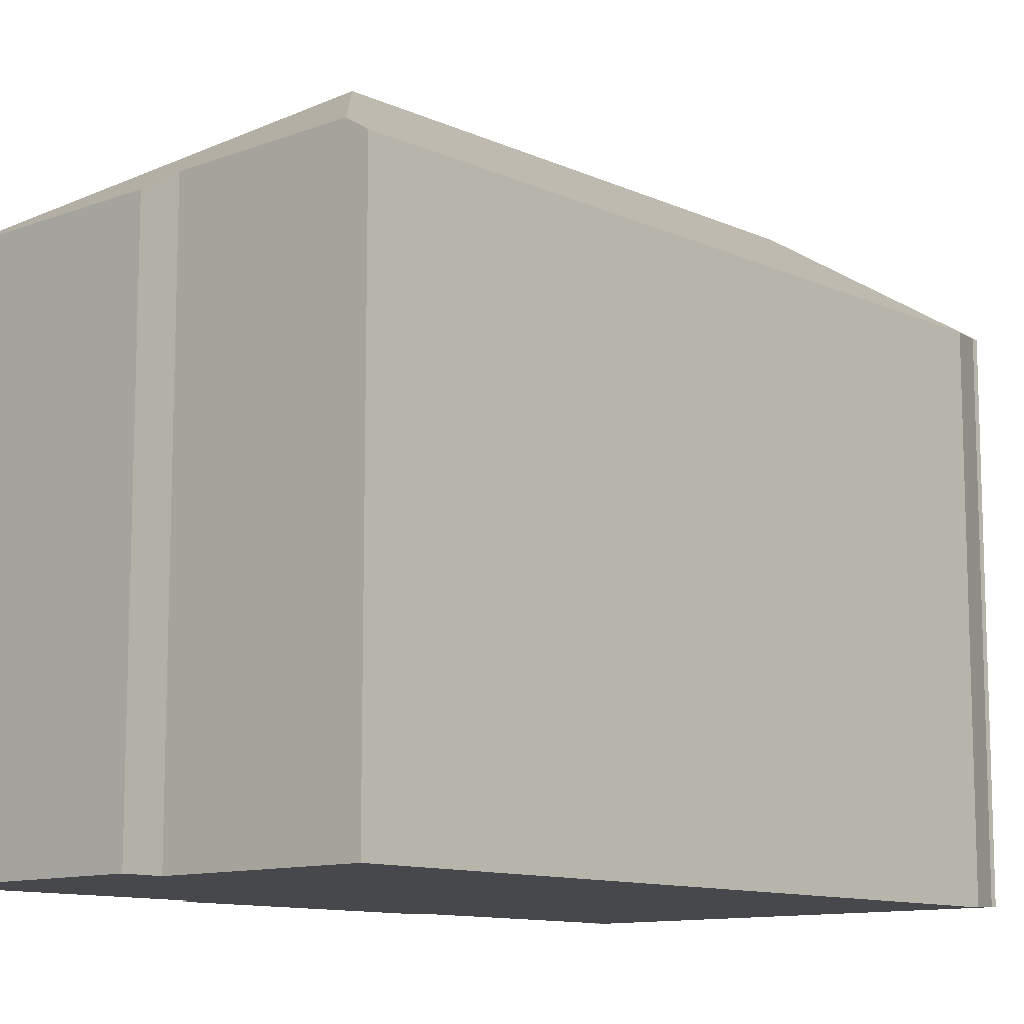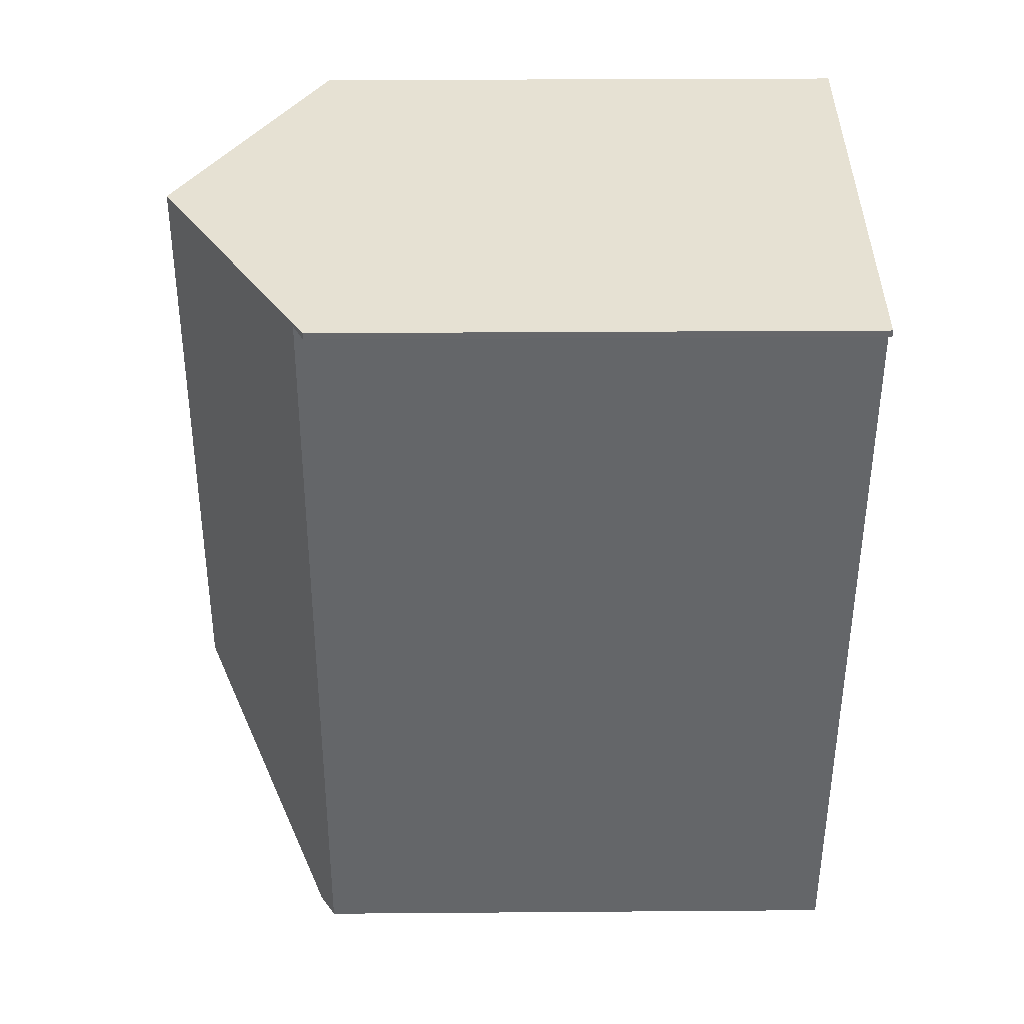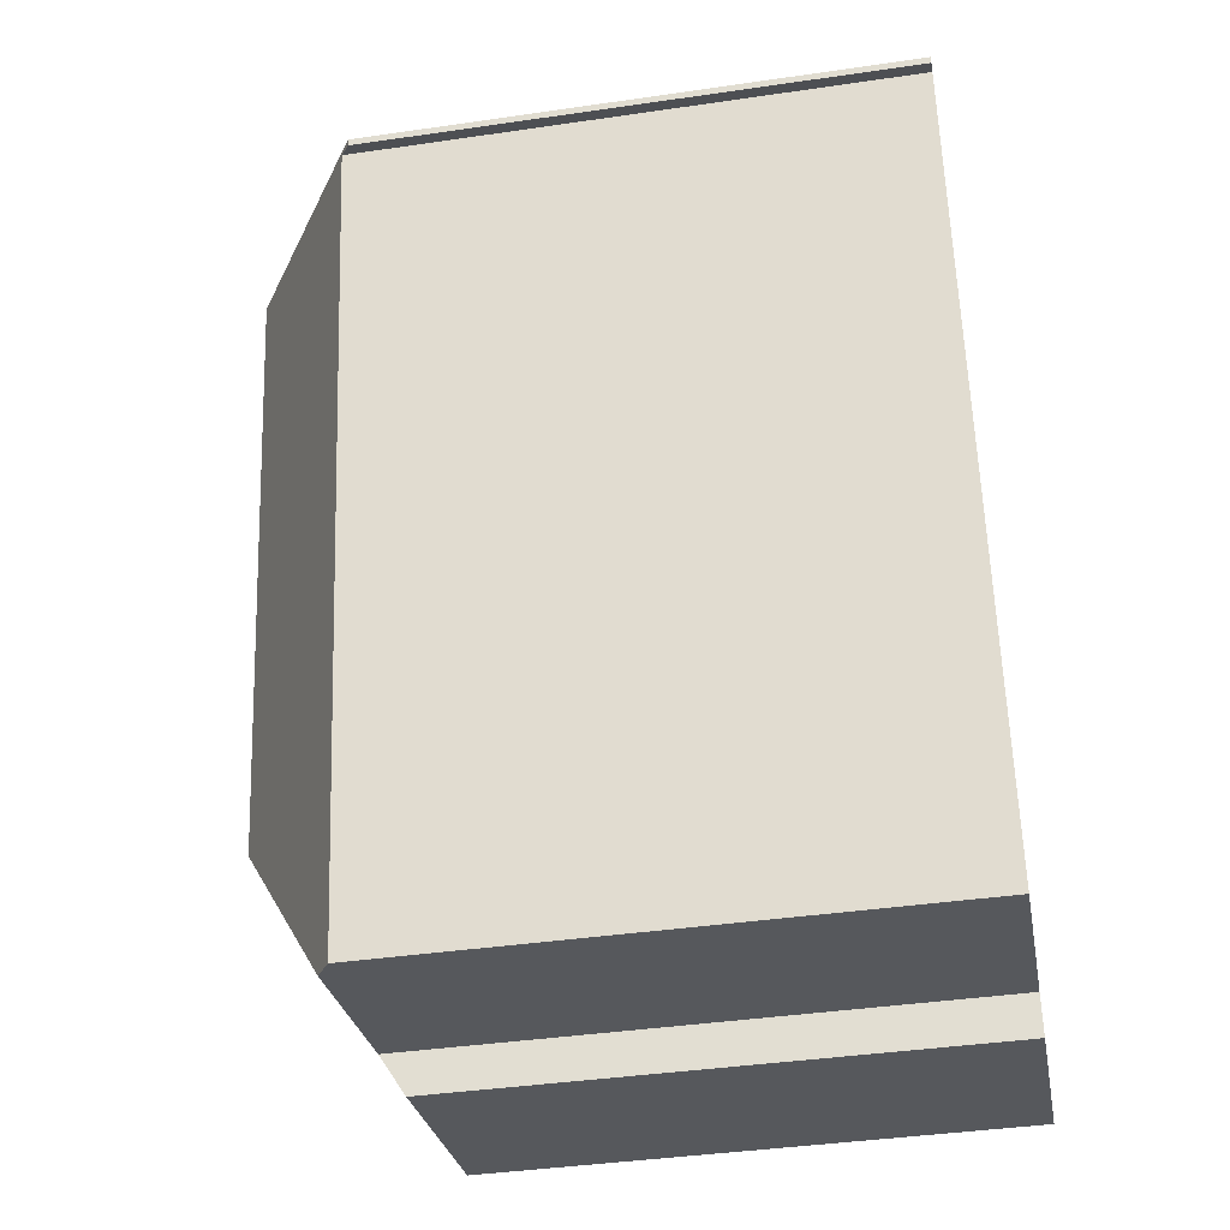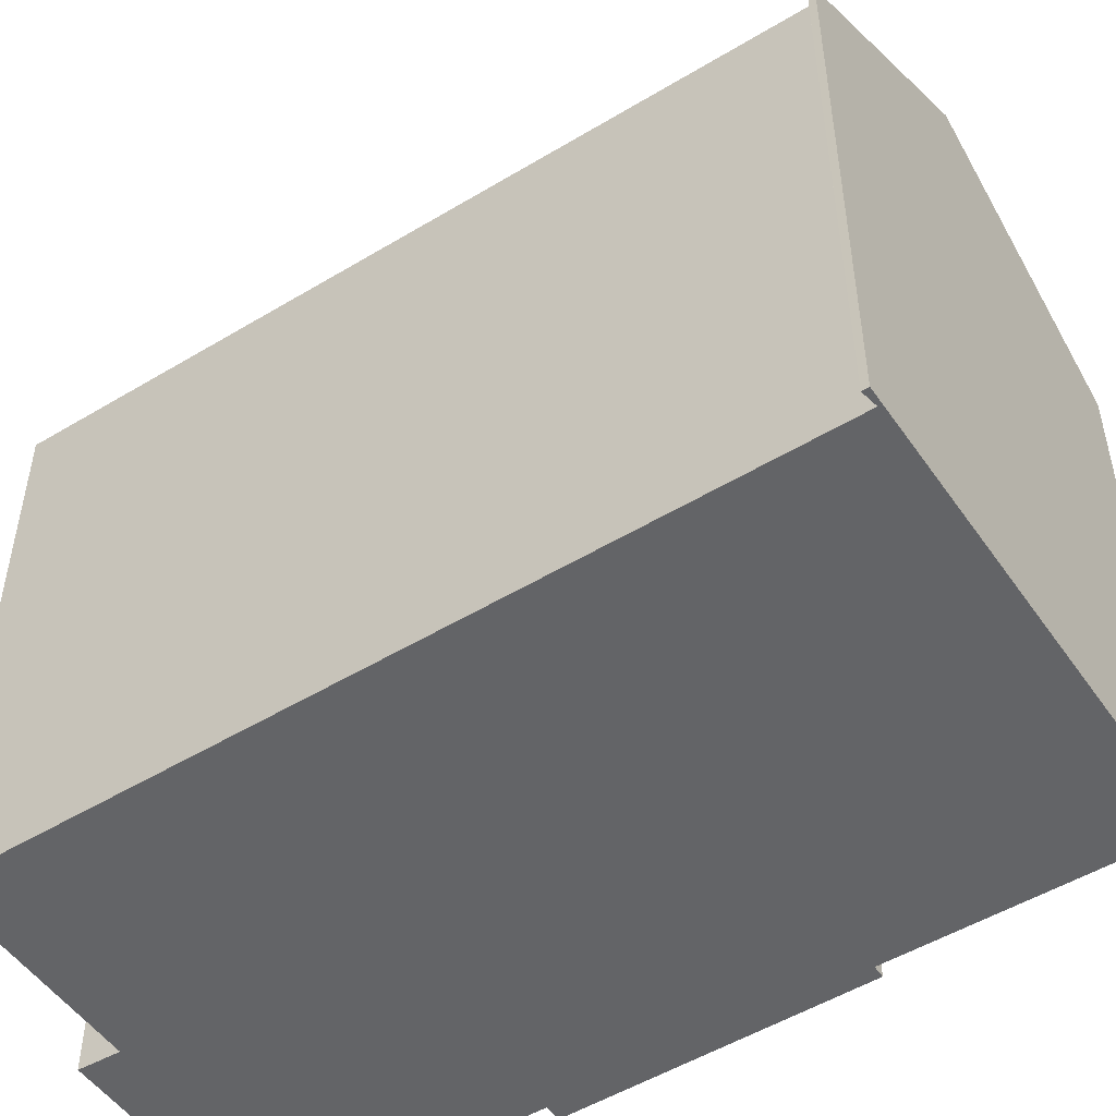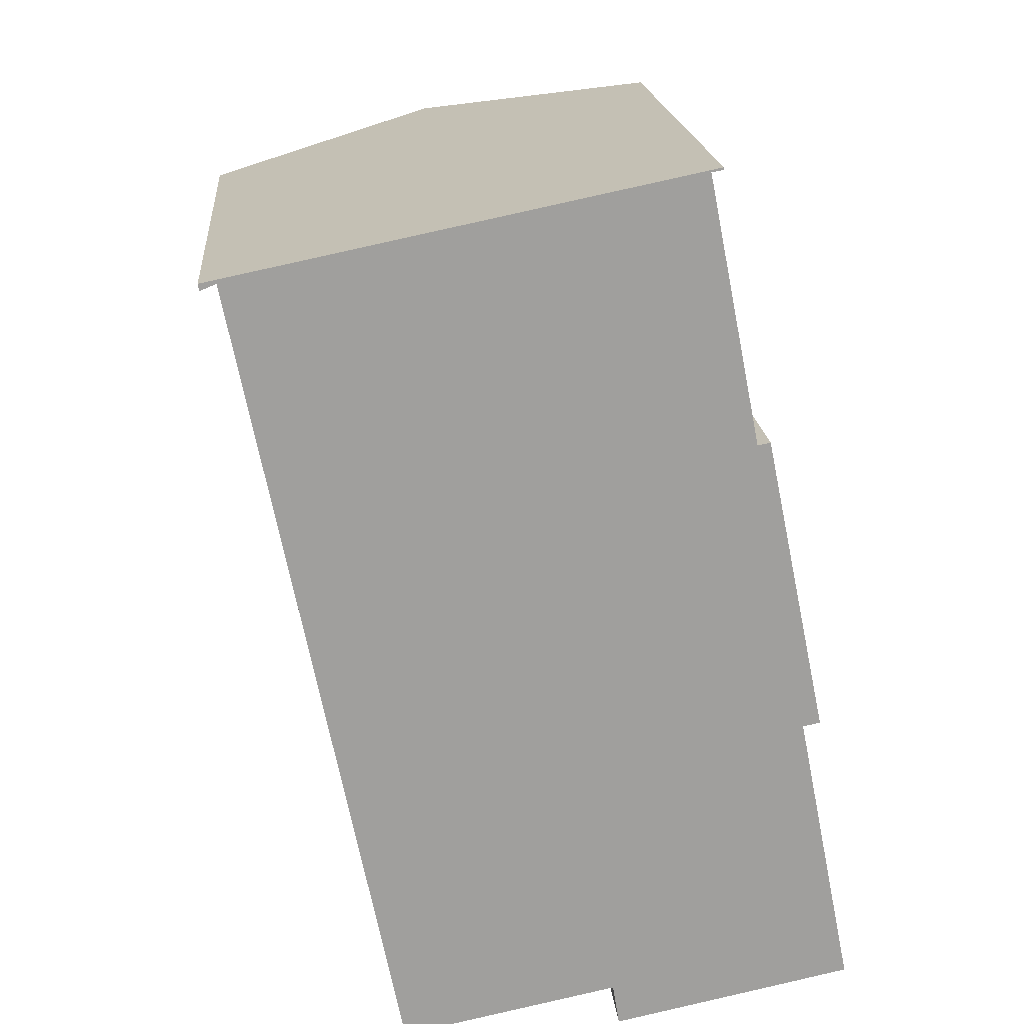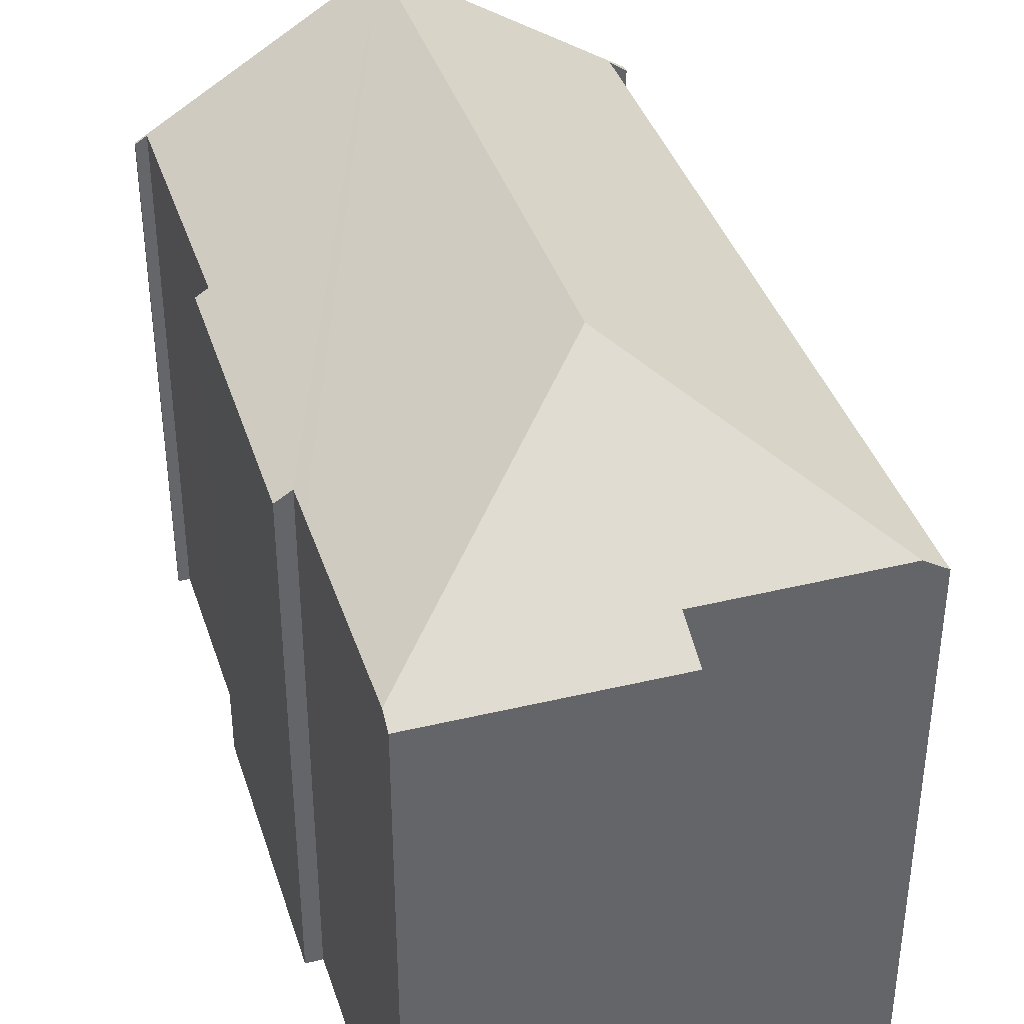
<metadata>
{"format":"obj","ext":"obj","renderer":"f3d","projection":"perspective","resolution":1024,"background":"white","views":[{"elev":-11.2,"azim":-149.1,"up":"+Y"},{"elev":27.0,"azim":-90.7,"up":"+Z"},{"elev":-40.0,"azim":-79.8,"up":"+Z"},{"elev":-51.2,"azim":-68.1,"up":"+Y"},{"elev":18.9,"azim":-4.9,"up":"+Z"},{"elev":39.1,"azim":151.3,"up":"+Y"}]}
</metadata>
<code>
v  0 14.46 8.851e-16
v  0.453 14.73 -0.008
v  0.035 14.45 -0.181
v  6.403 18.47 1.32
v  4.615 14.72 -20.67
v  9.595 18.47 -14.5
v  5.338 15.13 -20.94
v  4.696 14.72 -21.07
v  15.8 14.45 -12.18
v  13.85 14.69 -4.448
v  14.19 14.48 -4.384
v  12.78 14.48 2.568
v  12.27 14.79 2.529
v  12.77 14.48 2.632
v  12.47 14.67 2.511
v  15.35 14.73 -12.27
v  15.54 14.73 -13.22
v  16.74 14.74 -19.22
v  13.37 14.46 -20.38
v  16.82 14.47 -19.65
v  10.57 14.46 -20.97
v  10.55 14.53 -20.85
v  10.4 15.13 -19.89
v  12.47 -1.538e-16 2.511
v  12.78 -1.572e-16 2.568
v  15.35 7.513e-16 -12.27
v  15.8 7.457e-16 -12.18
v  16.82 1.203e-15 -19.65
v  10.57 1.284e-15 -20.97
v  13.37 1.248e-15 -20.38
v  10.4 1.218e-15 -19.89
v  4.696 1.29e-15 -21.07
v  5.338 1.282e-15 -20.94
v  0.453 4.899e-19 -0.008
v  0.035 1.108e-17 -0.181
v  13.85 2.724e-16 -4.448
v  14.19 2.684e-16 -4.384
v  15.54 8.092e-16 -13.22
v  16.74 1.177e-15 -19.22
v  12.77 -1.612e-16 2.632
v  0 0 0
v  6.403 -8.083e-17 1.32
v  12.27 -1.549e-16 2.529
v  10.55 1.276e-15 -20.85
v  4.615 1.265e-15 -20.67
g defaultobject
f 1 2 3
f 2 1 4
f 2 4 5
f 5 4 6
f 5 6 7
f 5 7 8
f 9 10 11
f 12 13 14
f 13 12 15
f 13 15 10
f 13 10 4
f 4 10 9
f 4 9 16
f 4 16 17
f 4 17 18
f 4 18 6
f 19 18 20
f 18 19 6
f 6 19 21
f 6 21 22
f 6 22 23
f 6 23 7
f 12 24 15
f 24 12 25
f 9 26 16
f 26 9 27
f 28 19 20
f 19 28 21
f 21 28 29
f 29 28 30
f 31 7 23
f 7 31 8
f 8 31 32
f 32 31 33
f 34 3 2
f 3 34 35
f 15 36 10
f 36 15 24
f 37 9 11
f 9 37 27
f 26 17 16
f 17 26 18
f 18 26 20
f 20 26 28
f 28 26 38
f 28 38 39
f 40 12 14
f 12 40 25
f 36 11 10
f 11 36 37
f 41 4 1
f 4 41 13
f 13 41 14
f 14 41 42
f 14 42 40
f 40 42 43
f 22 31 23
f 31 22 21
f 31 21 29
f 31 29 44
f 32 5 8
f 5 32 2
f 2 32 34
f 34 32 45
f 3 41 1
f 41 3 35
f 41 34 42
f 34 41 35
f 42 34 45
f 42 45 43
f 43 45 24
f 24 45 36
f 36 45 37
f 37 45 26
f 26 45 38
f 38 45 31
f 38 31 39
f 31 45 33
f 33 45 32
f 39 31 44
f 39 44 29
f 39 29 30
f 39 30 28
f 27 37 26
f 24 40 43
f 40 24 25

</code>
